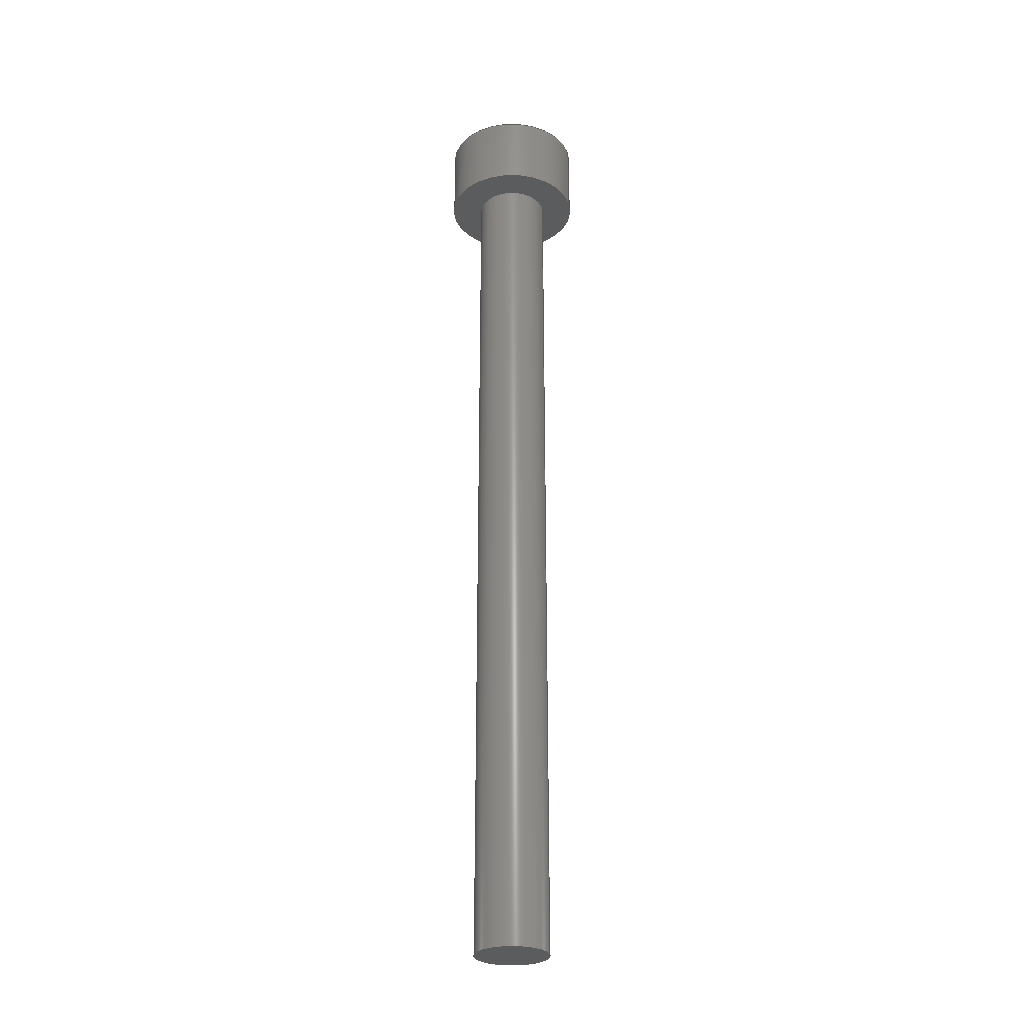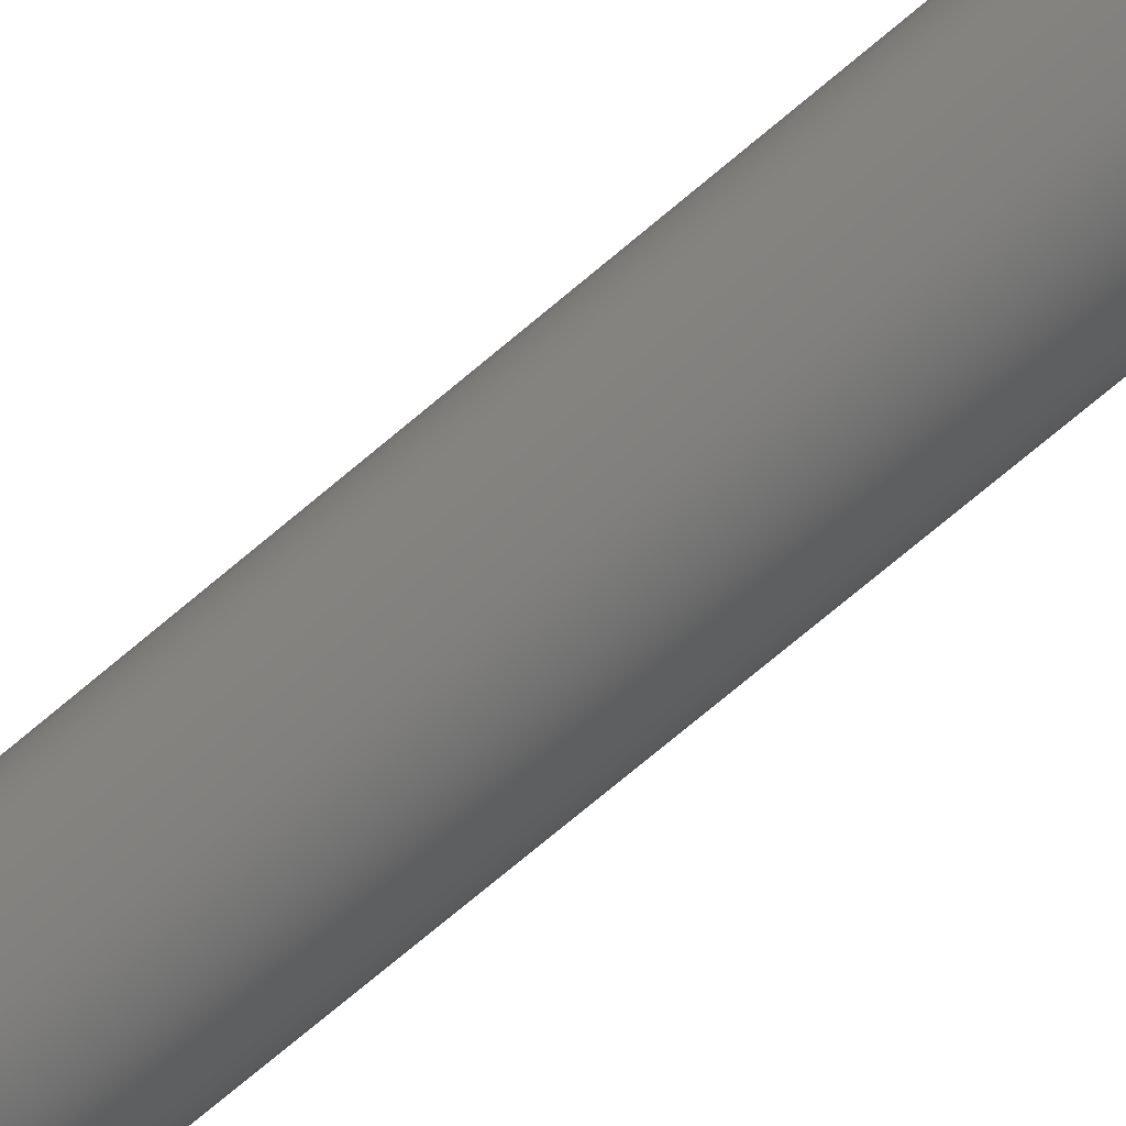
<metadata>
{"format":"step","ext":"stp","renderer":"f3d","projection":"perspective","resolution":1024,"background":"white","views":[{"elev":-27.8,"azim":14.1,"up":"+Z"},{"elev":-69.8,"azim":-49.3,"up":"+Y"}]}
</metadata>
<code>
ISO-10303-21;
DATA;
#1 = DESIGN_CONTEXT( '', #24, 'design' );
#2 = APPLICATION_PROTOCOL_DEFINITION( 'INTERNATIONAL STANDARD', 'config_control_design', 1994, #24 );
#3 = PRODUCT_CATEGORY_RELATIONSHIP( 'NONE', 'NONE', #25, #26 );
#4 = DATE_AND_TIME( #27, #28 );
#5 = DATE_TIME_ROLE( 'creation_date' );
#6 = DATE_TIME_ROLE( 'classification_date' );
#7 = PERSON_AND_ORGANIZATION_ROLE( 'creator' );
#8 = PERSON_AND_ORGANIZATION_ROLE( 'design_supplier' );
#9 = PERSON_AND_ORGANIZATION_ROLE( 'classification_officer' );
#10 = PERSON_AND_ORGANIZATION_ROLE( 'design_owner' );
#11 = APPROVAL_PERSON_ORGANIZATION( #29, #30, #31 );
#12 = APPROVAL_DATE_TIME( #4, #30 );
#13 = CC_DESIGN_APPROVAL( #30, ( #32, #33, #34 ) );
#14 = CC_DESIGN_DATE_AND_TIME_ASSIGNMENT( #4, #5, ( #34 ) );
#15 = CC_DESIGN_DATE_AND_TIME_ASSIGNMENT( #4, #6, ( #32 ) );
#16 = CC_DESIGN_PERSON_AND_ORGANIZATION_ASSIGNMENT( #29, #10, ( #35 ) );
#17 = CC_DESIGN_PERSON_AND_ORGANIZATION_ASSIGNMENT( #29, #7, ( #34 ) );
#18 = CC_DESIGN_PERSON_AND_ORGANIZATION_ASSIGNMENT( #29, #7, ( #33 ) );
#19 = CC_DESIGN_PERSON_AND_ORGANIZATION_ASSIGNMENT( #29, #8, ( #33 ) );
#20 = CC_DESIGN_SECURITY_CLASSIFICATION( #32, ( #33 ) );
#21 = CC_DESIGN_PERSON_AND_ORGANIZATION_ASSIGNMENT( #29, #9, ( #32 ) );
#22 = SHAPE_DEFINITION_REPRESENTATION( #36, #37 );
#23 =  ( GEOMETRIC_REPRESENTATION_CONTEXT( 3 )GLOBAL_UNCERTAINTY_ASSIGNED_CONTEXT( ( #38 ) )GLOBAL_UNIT_ASSIGNED_CONTEXT( ( #39, #40, #41 ) )REPRESENTATION_CONTEXT( 'NONE', 'WORKSPACE' ) );
#24 = APPLICATION_CONTEXT( 'CONFIGURATION CONTROLLED 3D DESIGNS OF MECHANICAL PARTS AND ASSEMBLIES' );
#25 = PRODUCT_CATEGORY( 'part', 'NONE' );
#26 = PRODUCT_RELATED_PRODUCT_CATEGORY( 'detail', ' ', ( #35 ) );
#27 = CALENDAR_DATE( 2008, 3, 11 );
#28 = LOCAL_TIME( 10, 51, 13, #42 );
#29 = PERSON_AND_ORGANIZATION( #43, #44 );
#30 = APPROVAL( #45, 'SOLID MODEL' );
#31 = APPROVAL_ROLE( 'APPROVED' );
#32 = SECURITY_CLASSIFICATION( '', '', #46 );
#33 = PRODUCT_DEFINITION_FORMATION_WITH_SPECIFIED_SOURCE( ' ', 'NONE', #35, .NOT_KNOWN. );
#34 = PRODUCT_DEFINITION( 'NONE', 'NONE', #33, #1 );
#35 = PRODUCT( '1', '1', 'PART-1-DESC', ( #47 ) );
#36 = PRODUCT_DEFINITION_SHAPE( 'NONE', 'NONE', #34 );
#37 = ADVANCED_BREP_SHAPE_REPRESENTATION( '1', ( #48, #49 ), #23 );
#38 = UNCERTAINTY_MEASURE_WITH_UNIT( LENGTH_MEASURE( 0.001 ), #39, '', '' );
#39 =  ( CONVERSION_BASED_UNIT( 'MILLIMETRE', #50 )LENGTH_UNIT(  )NAMED_UNIT( #51 ) );
#40 =  ( NAMED_UNIT( #52 )PLANE_ANGLE_UNIT(  )SI_UNIT( $, .RADIAN. ) );
#41 =  ( NAMED_UNIT( #52 )SOLID_ANGLE_UNIT(  )SI_UNIT( $, .STERADIAN. ) );
#42 = COORDINATED_UNIVERSAL_TIME_OFFSET( 0, 0, .AHEAD. );
#43 = PERSON( '', 'UNSPECIFIED', $, $, $, $ );
#44 = ORGANIZATION( 'UNSPECIFIED', 'UNSPECIFIED', 'UNSPECIFIED' );
#45 = APPROVAL_STATUS( 'approved' );
#46 = SECURITY_CLASSIFICATION_LEVEL( 'unclassified' );
#47 = MECHANICAL_CONTEXT( '', #24, 'mechanical' );
#48 = MANIFOLD_SOLID_BREP( '1', #53 );
#49 = AXIS2_PLACEMENT_3D( '', #54, #55, #56 );
#50 = LENGTH_MEASURE_WITH_UNIT( LENGTH_MEASURE( 1 ), #57 );
#51 = DIMENSIONAL_EXPONENTS( 1, 0, 0, 0, 0, 0, 0 );
#52 = DIMENSIONAL_EXPONENTS( 0, 0, 0, 0, 0, 0, 0 );
#53 = CLOSED_SHELL( '', ( #58, #59, #60, #61, #62, #63, #64, #65, #66, #67, #68, #69 ) );
#54 = CARTESIAN_POINT( '', ( 0, 0, 0 ) );
#55 = DIRECTION( '', ( 0, 0, 1 ) );
#56 = DIRECTION( '', ( 1, 0, 0 ) );
#57 =  ( NAMED_UNIT( #51 )LENGTH_UNIT(  )SI_UNIT( .MILLI., .METRE. ) );
#58 = ADVANCED_FACE( '', ( #70, #71 ), #72, .F. );
#59 = ADVANCED_FACE( '', ( #73, #74 ), #75, .T. );
#60 = ADVANCED_FACE( '', ( #76 ), #77, .T. );
#61 = ADVANCED_FACE( '', ( #78 ), #79, .T. );
#62 = ADVANCED_FACE( '', ( #80 ), #81, .F. );
#63 = ADVANCED_FACE( '', ( #82 ), #83, .T. );
#64 = ADVANCED_FACE( '', ( #84 ), #85, .T. );
#65 = ADVANCED_FACE( '', ( #86, #87 ), #88, .T. );
#66 = ADVANCED_FACE( '', ( #89 ), #90, .F. );
#67 = ADVANCED_FACE( '', ( #91 ), #92, .T. );
#68 = ADVANCED_FACE( '', ( #93 ), #94, .T. );
#69 = ADVANCED_FACE( '', ( #95, #96 ), #97, .T. );
#70 = FACE_OUTER_BOUND( '', #98, .T. );
#71 = FACE_BOUND( '', #99, .T. );
#72 = PLANE( '', #100 );
#73 = FACE_OUTER_BOUND( '', #101, .T. );
#74 = FACE_OUTER_BOUND( '', #102, .T. );
#75 = CYLINDRICAL_SURFACE( '', #103, 2.725 );
#76 = FACE_OUTER_BOUND( '', #104, .T. );
#77 = PLANE( '', #105 );
#78 = FACE_OUTER_BOUND( '', #106, .T. );
#79 = PLANE( '', #107 );
#80 = FACE_OUTER_BOUND( '', #108, .T. );
#81 = PLANE( '', #109 );
#82 = FACE_OUTER_BOUND( '', #110, .T. );
#83 = PLANE( '', #111 );
#84 = FACE_OUTER_BOUND( '', #112, .T. );
#85 = PLANE( '', #113 );
#86 = FACE_OUTER_BOUND( '', #114, .T. );
#87 = FACE_OUTER_BOUND( '', #115, .T. );
#88 = CYLINDRICAL_SURFACE( '', #116, 1.45 );
#89 = FACE_OUTER_BOUND( '', #117, .T. );
#90 = PLANE( '', #118 );
#91 = FACE_OUTER_BOUND( '', #119, .T. );
#92 = PLANE( '', #120 );
#93 = FACE_OUTER_BOUND( '', #121, .T. );
#94 = PLANE( '', #122 );
#95 = FACE_BOUND( '', #123, .T. );
#96 = FACE_OUTER_BOUND( '', #124, .T. );
#97 = PLANE( '', #125 );
#98 = EDGE_LOOP( '', ( #126 ) );
#99 = EDGE_LOOP( '', ( #127, #128, #129, #130, #131, #132 ) );
#100 = AXIS2_PLACEMENT_3D( '', #133, #134, #135 );
#101 = EDGE_LOOP( '', ( #136 ) );
#102 = EDGE_LOOP( '', ( #137 ) );
#103 = AXIS2_PLACEMENT_3D( '', #138, #139, #140 );
#104 = EDGE_LOOP( '', ( #141, #142, #143, #144 ) );
#105 = AXIS2_PLACEMENT_3D( '', #145, #146, #147 );
#106 = EDGE_LOOP( '', ( #148, #149, #150, #151 ) );
#107 = AXIS2_PLACEMENT_3D( '', #152, #153, #154 );
#108 = EDGE_LOOP( '', ( #155, #156, #157, #158, #159, #160 ) );
#109 = AXIS2_PLACEMENT_3D( '', #161, #162, #163 );
#110 = EDGE_LOOP( '', ( #164, #165, #166, #167 ) );
#111 = AXIS2_PLACEMENT_3D( '', #168, #169, #170 );
#112 = EDGE_LOOP( '', ( #171, #172, #173, #174 ) );
#113 = AXIS2_PLACEMENT_3D( '', #175, #176, #177 );
#114 = EDGE_LOOP( '', ( #178 ) );
#115 = EDGE_LOOP( '', ( #179 ) );
#116 = AXIS2_PLACEMENT_3D( '', #180, #181, #182 );
#117 = EDGE_LOOP( '', ( #183 ) );
#118 = AXIS2_PLACEMENT_3D( '', #184, #185, #186 );
#119 = EDGE_LOOP( '', ( #187, #188, #189, #190 ) );
#120 = AXIS2_PLACEMENT_3D( '', #191, #192, #193 );
#121 = EDGE_LOOP( '', ( #194, #195, #196, #197 ) );
#122 = AXIS2_PLACEMENT_3D( '', #198, #199, #200 );
#123 = EDGE_LOOP( '', ( #201 ) );
#124 = EDGE_LOOP( '', ( #202 ) );
#125 = AXIS2_PLACEMENT_3D( '', #203, #204, #205 );
#126 = ORIENTED_EDGE( '', *, *, #206, .F. );
#127 = ORIENTED_EDGE( '', *, *, #207, .T. );
#128 = ORIENTED_EDGE( '', *, *, #208, .T. );
#129 = ORIENTED_EDGE( '', *, *, #209, .T. );
#130 = ORIENTED_EDGE( '', *, *, #210, .T. );
#131 = ORIENTED_EDGE( '', *, *, #211, .T. );
#132 = ORIENTED_EDGE( '', *, *, #212, .T. );
#133 = CARTESIAN_POINT( '', ( 3.306e-15, 0, 0 ) );
#134 = DIRECTION( '', ( 0, 0, -1 ) );
#135 = DIRECTION( '', ( -1, 0, 0 ) );
#136 = ORIENTED_EDGE( '', *, *, #213, .F. );
#137 = ORIENTED_EDGE( '', *, *, #206, .T. );
#138 = CARTESIAN_POINT( '', ( 3.306e-15, 0, -3 ) );
#139 = DIRECTION( '', ( 0, 0, -1 ) );
#140 = DIRECTION( '', ( 1, 0, 0 ) );
#141 = ORIENTED_EDGE( '', *, *, #209, .F. );
#142 = ORIENTED_EDGE( '', *, *, #214, .F. );
#143 = ORIENTED_EDGE( '', *, *, #215, .T. );
#144 = ORIENTED_EDGE( '', *, *, #216, .T. );
#145 = CARTESIAN_POINT( '', ( 0.7, 1.212, -1.45 ) );
#146 = DIRECTION( '', ( 0, -1, 0 ) );
#147 = DIRECTION( '', ( 0, 0, -1 ) );
#148 = ORIENTED_EDGE( '', *, *, #210, .F. );
#149 = ORIENTED_EDGE( '', *, *, #216, .F. );
#150 = ORIENTED_EDGE( '', *, *, #217, .T. );
#151 = ORIENTED_EDGE( '', *, *, #218, .T. );
#152 = CARTESIAN_POINT( '', ( 1.4, 1.129e-15, -1.45 ) );
#153 = DIRECTION( '', ( -0.866, -0.5, 0 ) );
#154 = DIRECTION( '', ( 0.5, -0.866, 0 ) );
#155 = ORIENTED_EDGE( '', *, *, #219, .F. );
#156 = ORIENTED_EDGE( '', *, *, #220, .F. );
#157 = ORIENTED_EDGE( '', *, *, #217, .F. );
#158 = ORIENTED_EDGE( '', *, *, #215, .F. );
#159 = ORIENTED_EDGE( '', *, *, #221, .F. );
#160 = ORIENTED_EDGE( '', *, *, #222, .F. );
#161 = CARTESIAN_POINT( '', ( -0.7, -1.212, -1.45 ) );
#162 = DIRECTION( '', ( 0, 0, -1 ) );
#163 = DIRECTION( '', ( -1, 0, 0 ) );
#164 = ORIENTED_EDGE( '', *, *, #207, .F. );
#165 = ORIENTED_EDGE( '', *, *, #223, .F. );
#166 = ORIENTED_EDGE( '', *, *, #222, .T. );
#167 = ORIENTED_EDGE( '', *, *, #224, .T. );
#168 = CARTESIAN_POINT( '', ( -1.4, -1.69e-15, -1.45 ) );
#169 = DIRECTION( '', ( 0.866, 0.5, 0 ) );
#170 = DIRECTION( '', ( -0.5, 0.866, 0 ) );
#171 = ORIENTED_EDGE( '', *, *, #208, .F. );
#172 = ORIENTED_EDGE( '', *, *, #224, .F. );
#173 = ORIENTED_EDGE( '', *, *, #221, .T. );
#174 = ORIENTED_EDGE( '', *, *, #214, .T. );
#175 = CARTESIAN_POINT( '', ( -0.7, 1.212, -1.45 ) );
#176 = DIRECTION( '', ( 0.866, -0.5, 0 ) );
#177 = DIRECTION( '', ( 0.5, 0.866, 0 ) );
#178 = ORIENTED_EDGE( '', *, *, #225, .T. );
#179 = ORIENTED_EDGE( '', *, *, #226, .T. );
#180 = CARTESIAN_POINT( '', ( 3.469e-15, 0, -38 ) );
#181 = DIRECTION( '', ( 0, 0, -1 ) );
#182 = DIRECTION( '', ( 1, 0, 0 ) );
#183 = ORIENTED_EDGE( '', *, *, #225, .F. );
#184 = CARTESIAN_POINT( '', ( 3.469e-15, 0, -38 ) );
#185 = DIRECTION( '', ( 0, 0, 1 ) );
#186 = DIRECTION( '', ( 1, 0, 0 ) );
#187 = ORIENTED_EDGE( '', *, *, #212, .F. );
#188 = ORIENTED_EDGE( '', *, *, #227, .F. );
#189 = ORIENTED_EDGE( '', *, *, #219, .T. );
#190 = ORIENTED_EDGE( '', *, *, #223, .T. );
#191 = CARTESIAN_POINT( '', ( 0.7, -1.212, -1.45 ) );
#192 = DIRECTION( '', ( -1.859e-15, 1, 0 ) );
#193 = DIRECTION( '', ( -1, -1.859e-15, 0 ) );
#194 = ORIENTED_EDGE( '', *, *, #211, .F. );
#195 = ORIENTED_EDGE( '', *, *, #218, .F. );
#196 = ORIENTED_EDGE( '', *, *, #220, .T. );
#197 = ORIENTED_EDGE( '', *, *, #227, .T. );
#198 = CARTESIAN_POINT( '', ( 0.7, -1.212, -1.45 ) );
#199 = DIRECTION( '', ( -0.866, 0.5, 0 ) );
#200 = DIRECTION( '', ( -0.5, -0.866, 0 ) );
#201 = ORIENTED_EDGE( '', *, *, #226, .F. );
#202 = ORIENTED_EDGE( '', *, *, #213, .T. );
#203 = CARTESIAN_POINT( '', ( 3.306e-15, 0, -3 ) );
#204 = DIRECTION( '', ( 0, 0, -1 ) );
#205 = DIRECTION( '', ( -1, 0, 0 ) );
#206 = EDGE_CURVE( '', #228, #228, #229, .T. );
#207 = EDGE_CURVE( '', #230, #231, #232, .T. );
#208 = EDGE_CURVE( '', #231, #233, #234, .T. );
#209 = EDGE_CURVE( '', #233, #235, #236, .T. );
#210 = EDGE_CURVE( '', #235, #237, #238, .T. );
#211 = EDGE_CURVE( '', #237, #239, #240, .T. );
#212 = EDGE_CURVE( '', #239, #230, #241, .T. );
#213 = EDGE_CURVE( '', #242, #242, #243, .T. );
#214 = EDGE_CURVE( '', #244, #233, #245, .T. );
#215 = EDGE_CURVE( '', #244, #246, #247, .T. );
#216 = EDGE_CURVE( '', #246, #235, #248, .T. );
#217 = EDGE_CURVE( '', #246, #249, #250, .T. );
#218 = EDGE_CURVE( '', #249, #237, #251, .T. );
#219 = EDGE_CURVE( '', #252, #253, #254, .T. );
#220 = EDGE_CURVE( '', #249, #252, #255, .T. );
#221 = EDGE_CURVE( '', #256, #244, #257, .T. );
#222 = EDGE_CURVE( '', #253, #256, #258, .T. );
#223 = EDGE_CURVE( '', #253, #230, #259, .T. );
#224 = EDGE_CURVE( '', #256, #231, #260, .T. );
#225 = EDGE_CURVE( '', #261, #261, #262, .T. );
#226 = EDGE_CURVE( '', #263, #263, #264, .T. );
#227 = EDGE_CURVE( '', #252, #239, #265, .T. );
#228 = VERTEX_POINT( '', #266 );
#229 = CIRCLE( '', #267, 2.725 );
#230 = VERTEX_POINT( '', #268 );
#231 = VERTEX_POINT( '', #269 );
#232 = LINE( '', #270, #271 );
#233 = VERTEX_POINT( '', #272 );
#234 = LINE( '', #273, #274 );
#235 = VERTEX_POINT( '', #275 );
#236 = LINE( '', #276, #277 );
#237 = VERTEX_POINT( '', #278 );
#238 = LINE( '', #279, #280 );
#239 = VERTEX_POINT( '', #281 );
#240 = LINE( '', #282, #283 );
#241 = LINE( '', #284, #285 );
#242 = VERTEX_POINT( '', #286 );
#243 = CIRCLE( '', #287, 2.725 );
#244 = VERTEX_POINT( '', #288 );
#245 = LINE( '', #289, #290 );
#246 = VERTEX_POINT( '', #291 );
#247 = LINE( '', #292, #293 );
#248 = LINE( '', #294, #295 );
#249 = VERTEX_POINT( '', #296 );
#250 = LINE( '', #297, #298 );
#251 = LINE( '', #299, #300 );
#252 = VERTEX_POINT( '', #301 );
#253 = VERTEX_POINT( '', #302 );
#254 = LINE( '', #303, #304 );
#255 = LINE( '', #305, #306 );
#256 = VERTEX_POINT( '', #307 );
#257 = LINE( '', #308, #309 );
#258 = LINE( '', #310, #311 );
#259 = LINE( '', #312, #313 );
#260 = LINE( '', #314, #315 );
#261 = VERTEX_POINT( '', #316 );
#262 = CIRCLE( '', #317, 1.45 );
#263 = VERTEX_POINT( '', #318 );
#264 = CIRCLE( '', #319, 1.45 );
#265 = LINE( '', #320, #321 );
#266 = CARTESIAN_POINT( '', ( 2.725, 0, 0 ) );
#267 = AXIS2_PLACEMENT_3D( '', #322, #323, #324 );
#268 = CARTESIAN_POINT( '', ( -0.7, -1.212, 0 ) );
#269 = CARTESIAN_POINT( '', ( -1.4, -1.69e-15, 0 ) );
#270 = CARTESIAN_POINT( '', ( -1.4, -1.69e-15, 0 ) );
#271 = VECTOR( '', #325, 1000 );
#272 = CARTESIAN_POINT( '', ( -0.7, 1.212, 0 ) );
#273 = CARTESIAN_POINT( '', ( -0.7, 1.212, 0 ) );
#274 = VECTOR( '', #326, 1000 );
#275 = CARTESIAN_POINT( '', ( 0.7, 1.212, 0 ) );
#276 = CARTESIAN_POINT( '', ( 0.7, 1.212, 0 ) );
#277 = VECTOR( '', #327, 1000 );
#278 = CARTESIAN_POINT( '', ( 1.4, 1.129e-15, 0 ) );
#279 = CARTESIAN_POINT( '', ( 1.4, 1.129e-15, 0 ) );
#280 = VECTOR( '', #328, 1000 );
#281 = CARTESIAN_POINT( '', ( 0.7, -1.212, 0 ) );
#282 = CARTESIAN_POINT( '', ( 0.7, -1.212, 0 ) );
#283 = VECTOR( '', #329, 1000 );
#284 = CARTESIAN_POINT( '', ( 0.7, -1.212, 0 ) );
#285 = VECTOR( '', #330, 1000 );
#286 = CARTESIAN_POINT( '', ( 2.725, 0, -3 ) );
#287 = AXIS2_PLACEMENT_3D( '', #331, #332, #333 );
#288 = CARTESIAN_POINT( '', ( -0.7, 1.212, -1.45 ) );
#289 = CARTESIAN_POINT( '', ( -0.7, 1.212, -1.45 ) );
#290 = VECTOR( '', #334, 1000 );
#291 = CARTESIAN_POINT( '', ( 0.7, 1.212, -1.45 ) );
#292 = CARTESIAN_POINT( '', ( -0.7, 1.212, -1.45 ) );
#293 = VECTOR( '', #335, 1000 );
#294 = CARTESIAN_POINT( '', ( 0.7, 1.212, -1.45 ) );
#295 = VECTOR( '', #336, 1000 );
#296 = CARTESIAN_POINT( '', ( 1.4, 1.129e-15, -1.45 ) );
#297 = CARTESIAN_POINT( '', ( 0.7, 1.212, -1.45 ) );
#298 = VECTOR( '', #337, 1000 );
#299 = CARTESIAN_POINT( '', ( 1.4, 1.129e-15, -1.45 ) );
#300 = VECTOR( '', #338, 1000 );
#301 = CARTESIAN_POINT( '', ( 0.7, -1.212, -1.45 ) );
#302 = CARTESIAN_POINT( '', ( -0.7, -1.212, -1.45 ) );
#303 = CARTESIAN_POINT( '', ( 0.7, -1.212, -1.45 ) );
#304 = VECTOR( '', #339, 1000 );
#305 = CARTESIAN_POINT( '', ( 1.4, 1.129e-15, -1.45 ) );
#306 = VECTOR( '', #340, 1000 );
#307 = CARTESIAN_POINT( '', ( -1.4, -1.69e-15, -1.45 ) );
#308 = CARTESIAN_POINT( '', ( -1.4, -1.69e-15, -1.45 ) );
#309 = VECTOR( '', #341, 1000 );
#310 = CARTESIAN_POINT( '', ( -0.7, -1.212, -1.45 ) );
#311 = VECTOR( '', #342, 1000 );
#312 = CARTESIAN_POINT( '', ( -0.7, -1.212, -1.45 ) );
#313 = VECTOR( '', #343, 1000 );
#314 = CARTESIAN_POINT( '', ( -1.4, -1.69e-15, -1.45 ) );
#315 = VECTOR( '', #344, 1000 );
#316 = CARTESIAN_POINT( '', ( 1.45, 0, -38 ) );
#317 = AXIS2_PLACEMENT_3D( '', #345, #346, #347 );
#318 = CARTESIAN_POINT( '', ( -1.45, 0, -3 ) );
#319 = AXIS2_PLACEMENT_3D( '', #348, #349, #350 );
#320 = CARTESIAN_POINT( '', ( 0.7, -1.212, -1.45 ) );
#321 = VECTOR( '', #351, 1000 );
#322 = CARTESIAN_POINT( '', ( 3.306e-15, 0, 0 ) );
#323 = DIRECTION( '', ( 0, 0, -1 ) );
#324 = DIRECTION( '', ( 1, 0, 0 ) );
#325 = DIRECTION( '', ( -0.5, 0.866, 0 ) );
#326 = DIRECTION( '', ( 0.5, 0.866, 0 ) );
#327 = DIRECTION( '', ( 1, 0, 0 ) );
#328 = DIRECTION( '', ( 0.5, -0.866, 0 ) );
#329 = DIRECTION( '', ( -0.5, -0.866, 0 ) );
#330 = DIRECTION( '', ( -1, -1.859e-15, 0 ) );
#331 = CARTESIAN_POINT( '', ( 3.306e-15, 0, -3 ) );
#332 = DIRECTION( '', ( 0, 0, -1 ) );
#333 = DIRECTION( '', ( 1, 0, 0 ) );
#334 = DIRECTION( '', ( 0, 0, 1 ) );
#335 = DIRECTION( '', ( 1, 2.788e-15, 0 ) );
#336 = DIRECTION( '', ( 0, 0, 1 ) );
#337 = DIRECTION( '', ( 0.5, -0.866, 0 ) );
#338 = DIRECTION( '', ( 0, 0, 1 ) );
#339 = DIRECTION( '', ( -1, -1.859e-15, 0 ) );
#340 = DIRECTION( '', ( -0.5, -0.866, 0 ) );
#341 = DIRECTION( '', ( 0.5, 0.866, 0 ) );
#342 = DIRECTION( '', ( -0.5, 0.866, 0 ) );
#343 = DIRECTION( '', ( 0, 0, 1 ) );
#344 = DIRECTION( '', ( 0, 0, 1 ) );
#345 = CARTESIAN_POINT( '', ( 3.469e-15, 0, -38 ) );
#346 = DIRECTION( '', ( 0, 0, 1 ) );
#347 = DIRECTION( '', ( 1, 0, 0 ) );
#348 = CARTESIAN_POINT( '', ( 3.469e-15, 0, -3 ) );
#349 = DIRECTION( '', ( 0, 0, -1 ) );
#350 = DIRECTION( '', ( -1, 0, 0 ) );
#351 = DIRECTION( '', ( 0, 0, 1 ) );
ENDSEC;
END-ISO-10303-21;

</code>
